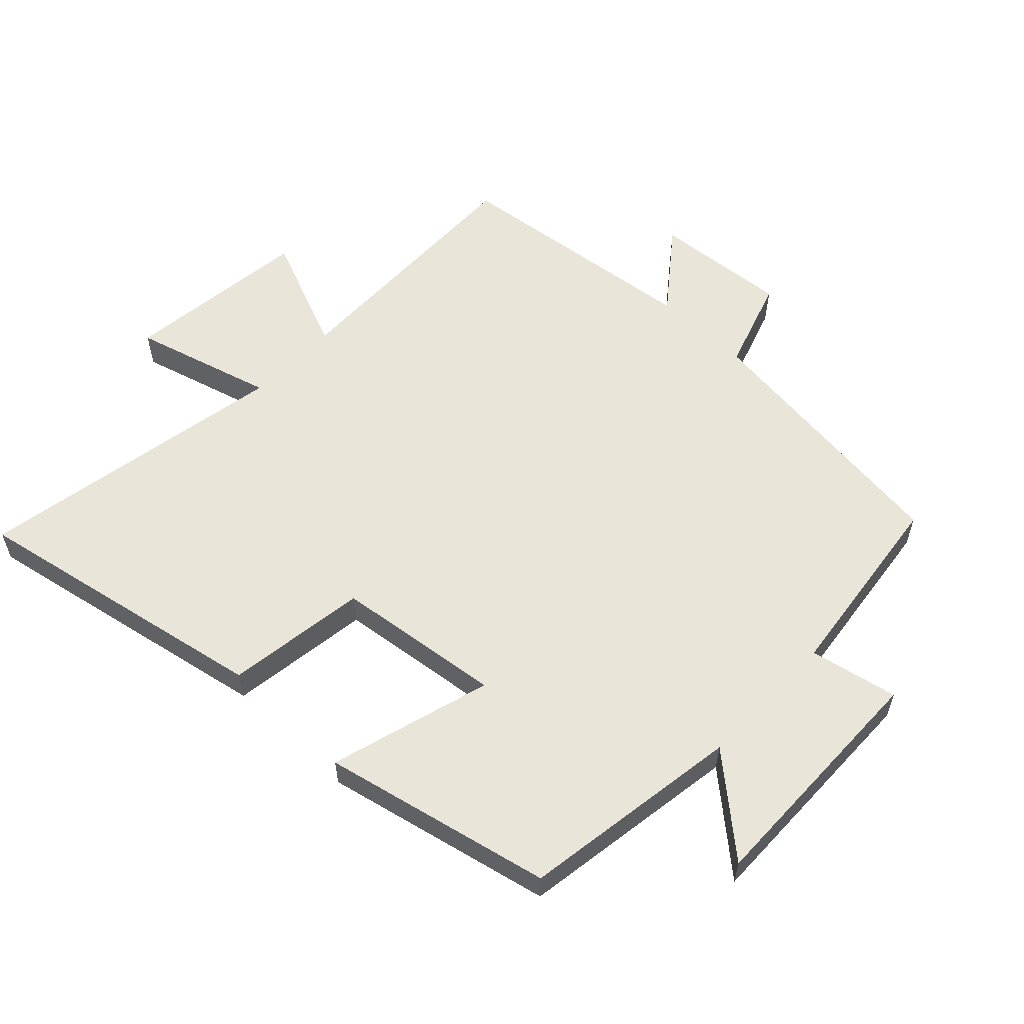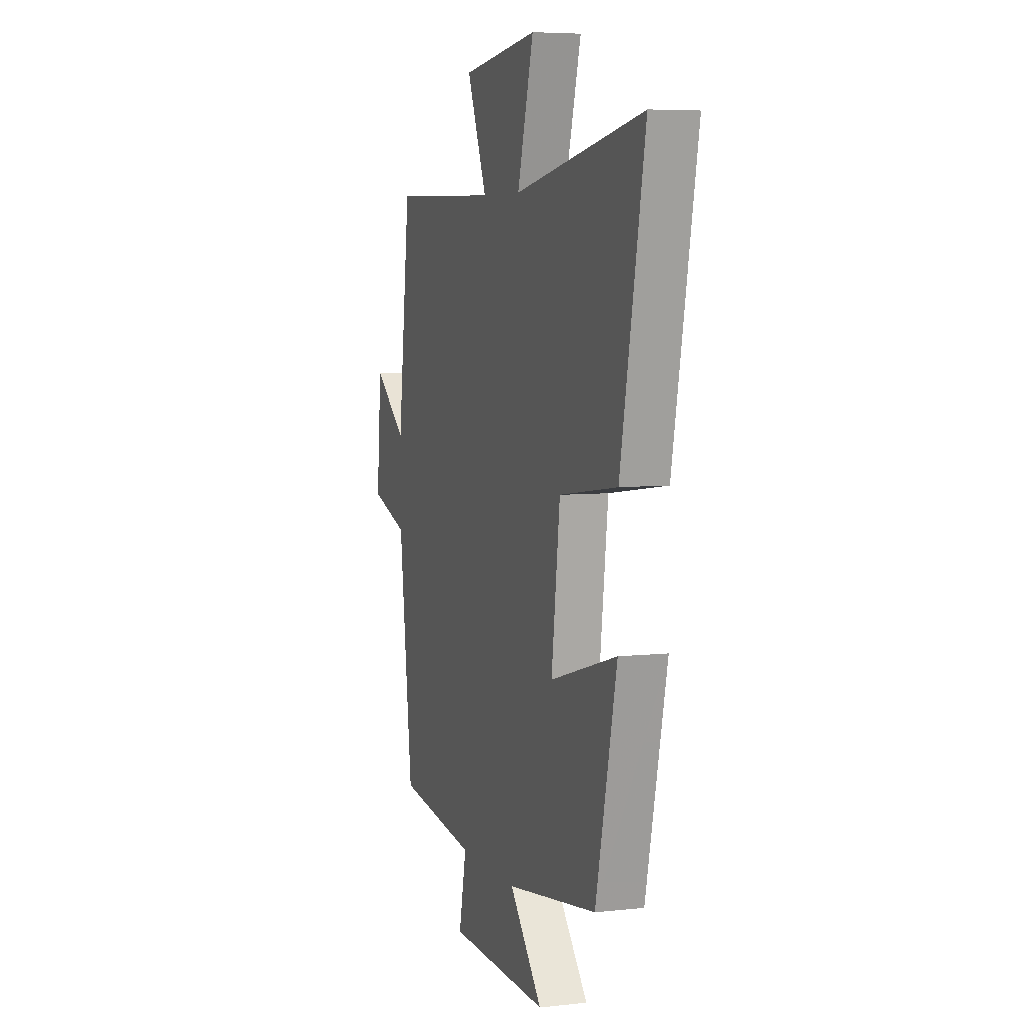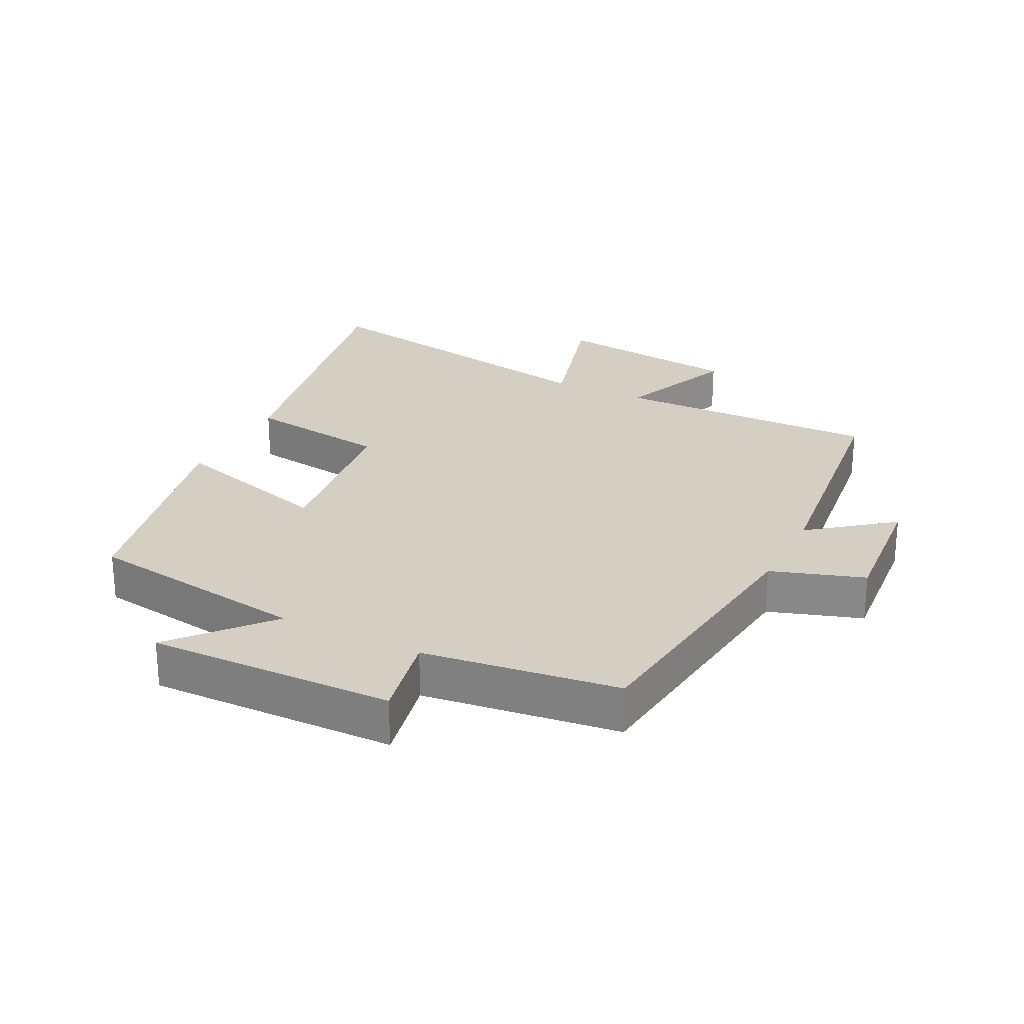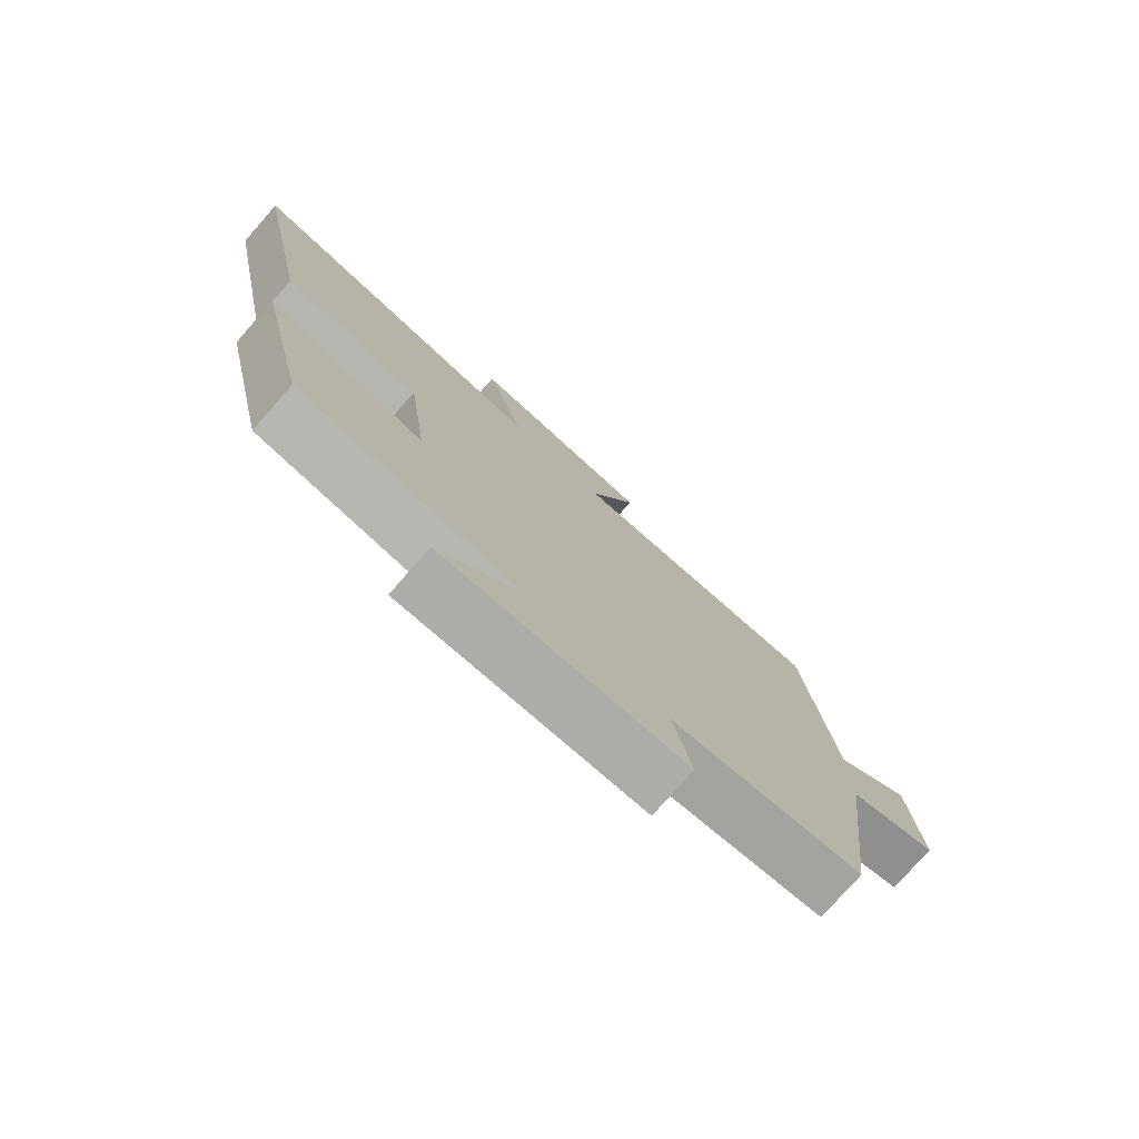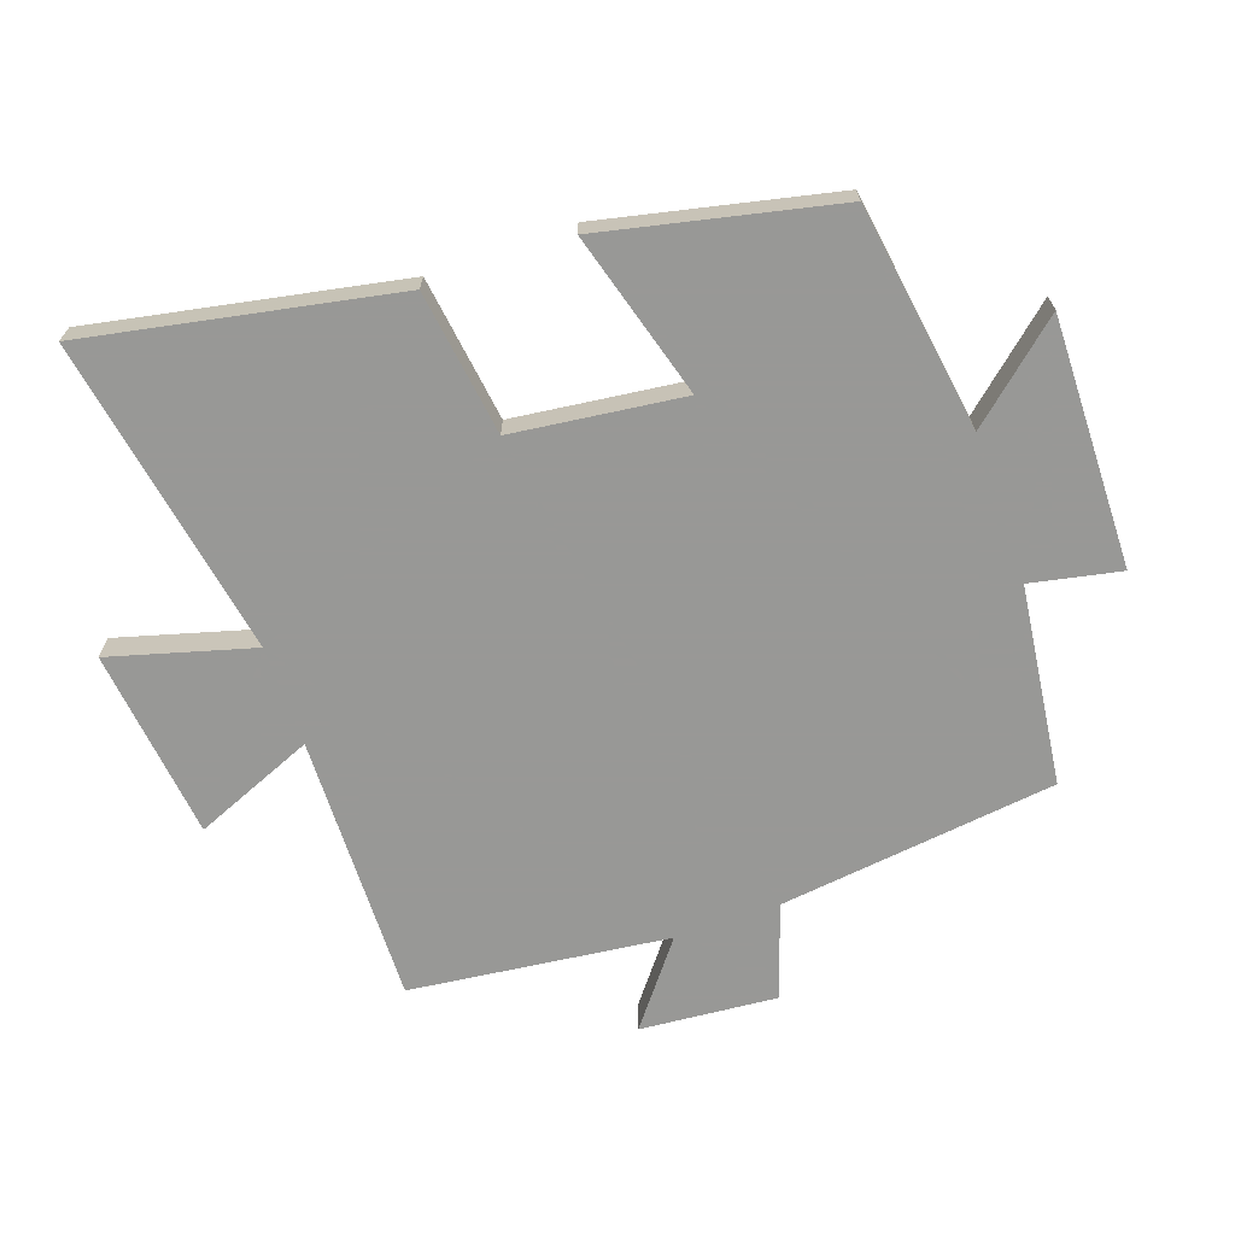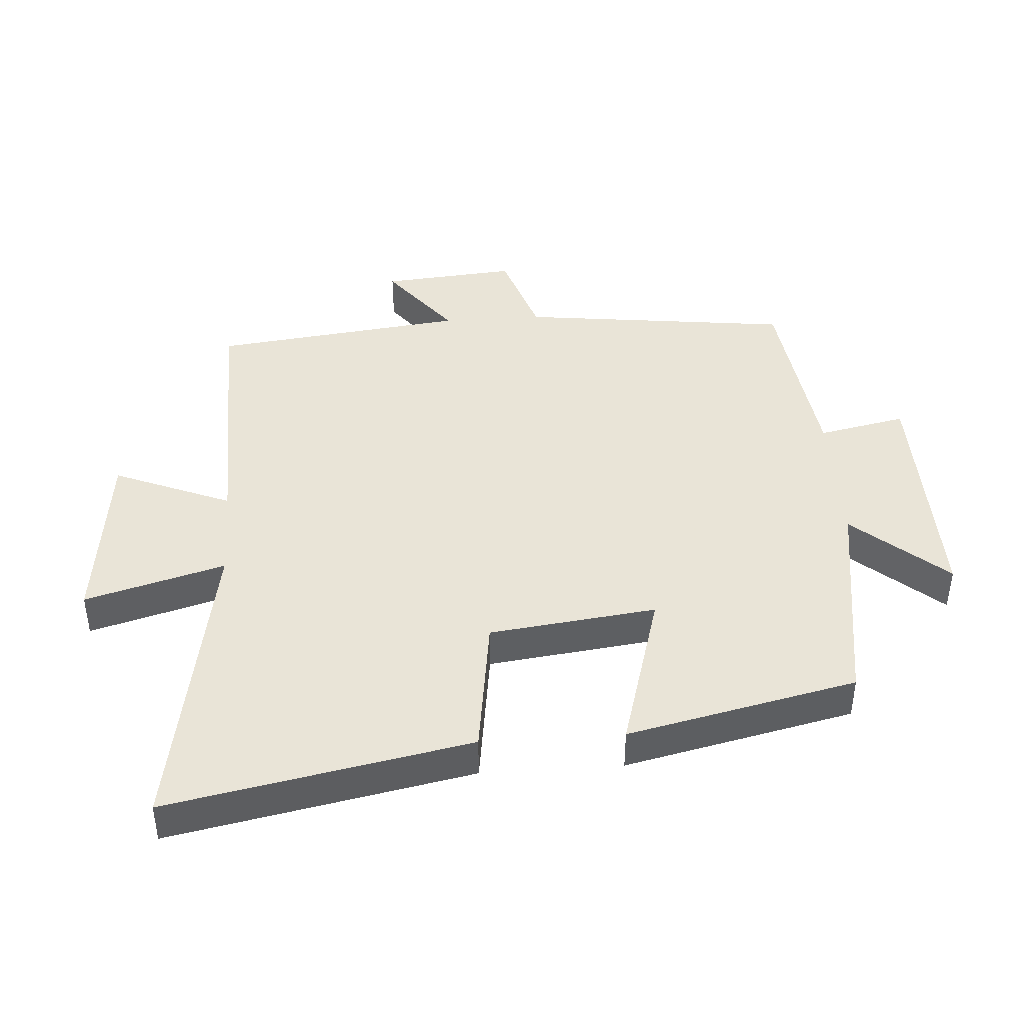
<metadata>
{"format":"obj","ext":"obj","renderer":"f3d","projection":"perspective","resolution":1024,"background":"white","views":[{"elev":57.9,"azim":133.7,"up":"+Y"},{"elev":6.0,"azim":71.4,"up":"+Z"},{"elev":25.6,"azim":-153.3,"up":"+Y"},{"elev":-77.4,"azim":138.6,"up":"+Z"},{"elev":-68.5,"azim":109.4,"up":"+Y"},{"elev":42.8,"azim":86.1,"up":"+Y"}]}
</metadata>
<code>
v -0.449 0.07 -0.461
v -0.5 0.07 -0.04
v -0.642 0.07 0.007
v -0.624 0.07 0.215
v -0.5 0.07 0.118
v -0.453 0.07 0.509
v -0.046 0.07 0.5
v -0.121 0.07 0.682
v 0.167 0.07 0.716
v 0.106 0.07 0.5
v 0.591 0.07 0.587
v 0.5 0.07 0.121
v 0.281 0.07 0.091
v 0.249 0.07 -0.167
v 0.5 0.07 -0.095
v 0.421 0.07 -0.449
v 0.078 0.07 -0.5
v 0.202 0.07 -0.644
v -0.176 0.07 -0.636
v -0.148 0.07 -0.5
v -0.449 0 -0.461
v -0.5 0 -0.04
v -0.642 0 0.007
v -0.624 0 0.215
v -0.5 0 0.118
v -0.453 0 0.509
v -0.046 0 0.5
v -0.121 0 0.682
v 0.167 0 0.716
v 0.106 0 0.5
v 0.591 0 0.587
v 0.5 0 0.121
v 0.281 0 0.091
v 0.249 0 -0.167
v 0.5 0 -0.095
v 0.421 0 -0.449
v 0.078 0 -0.5
v 0.202 0 -0.644
v -0.176 0 -0.636
v -0.148 0 -0.5
f 17 18 19 20
f 17 20 1
f 16 17 1
f 15 16 1
f 14 15 1
f 13 14 1 2
f 10 11 12 13
f 10 13 2 3
f 7 8 9 10
f 5 6 7
f 5 7 10
f 3 4 5
f 3 5 10
f 40 39 38 37
f 21 40 37
f 21 37 36
f 21 36 35
f 21 35 34
f 22 21 34 33
f 33 32 31 30
f 23 22 33 30
f 30 29 28 27
f 27 26 25
f 30 27 25
f 25 24 23
f 30 25 23
f 1 21 22 2
f 2 22 23 3
f 3 23 24 4
f 4 24 25 5
f 5 25 26 6
f 6 26 27 7
f 7 27 28 8
f 8 28 29 9
f 9 29 30 10
f 10 30 31 11
f 11 31 32 12
f 12 32 33 13
f 13 33 34 14
f 14 34 35 15
f 15 35 36 16
f 16 36 37 17
f 17 37 38 18
f 18 38 39 19
f 19 39 40 20
f 20 40 21 1

</code>
